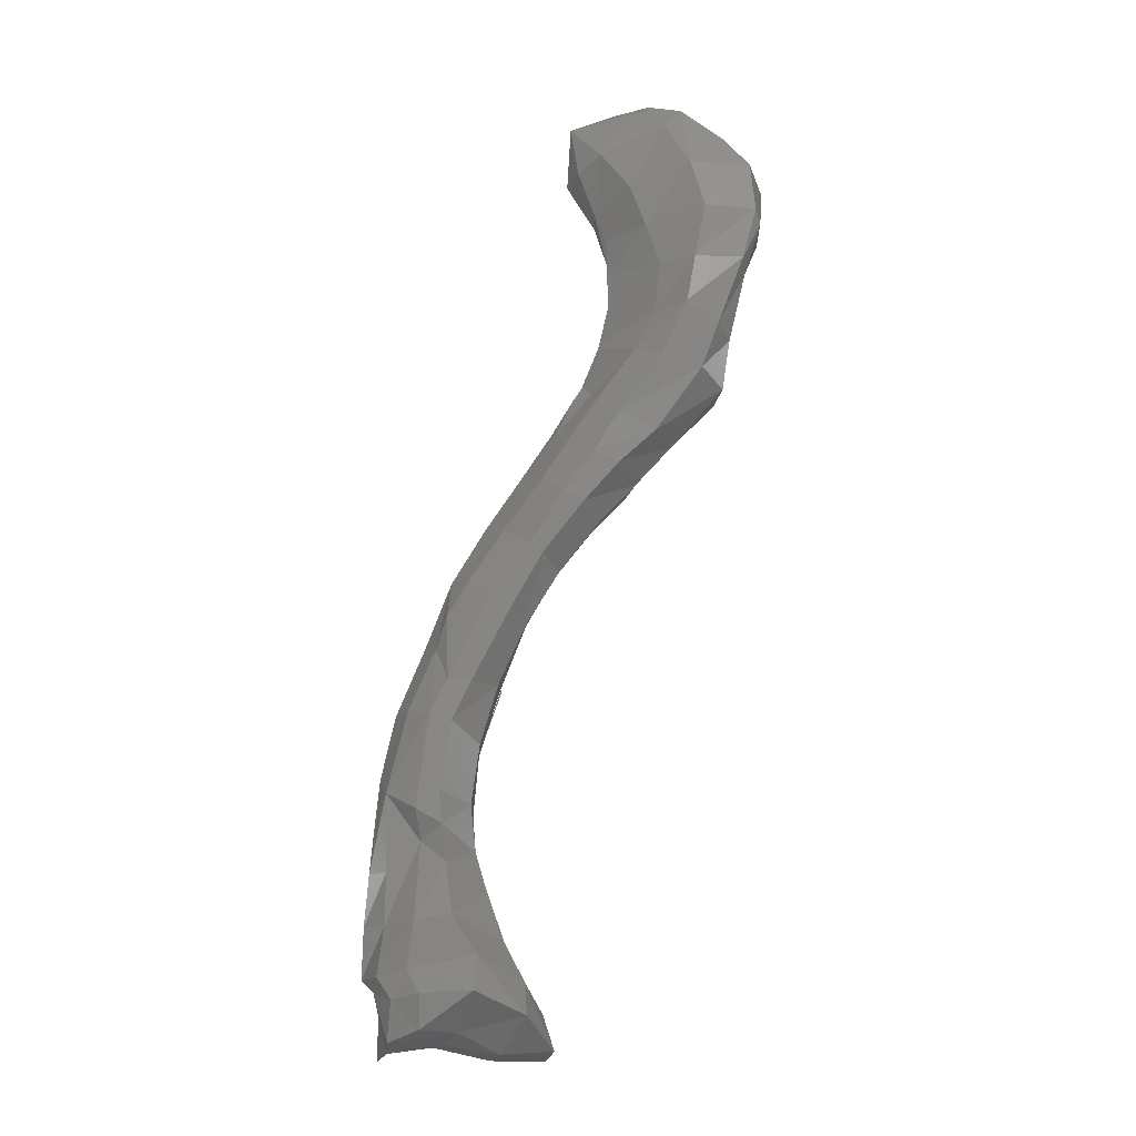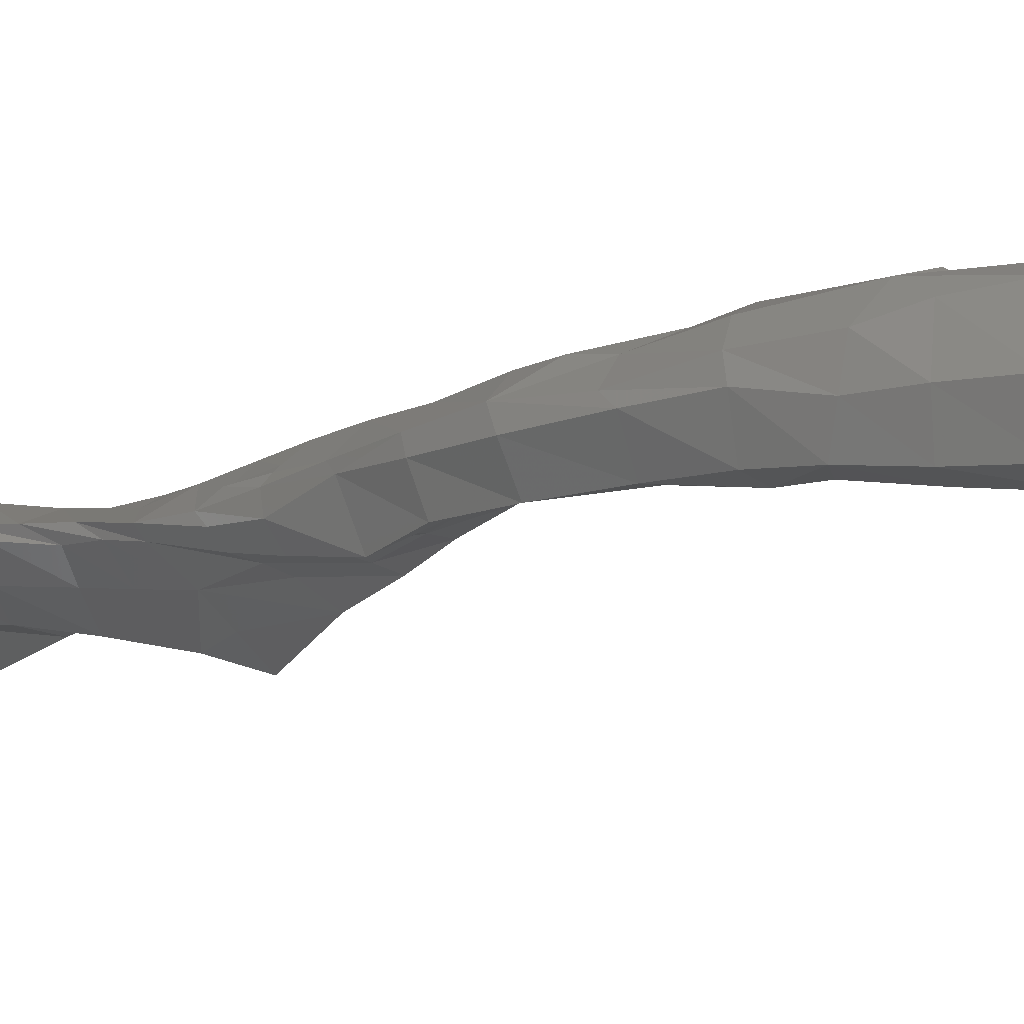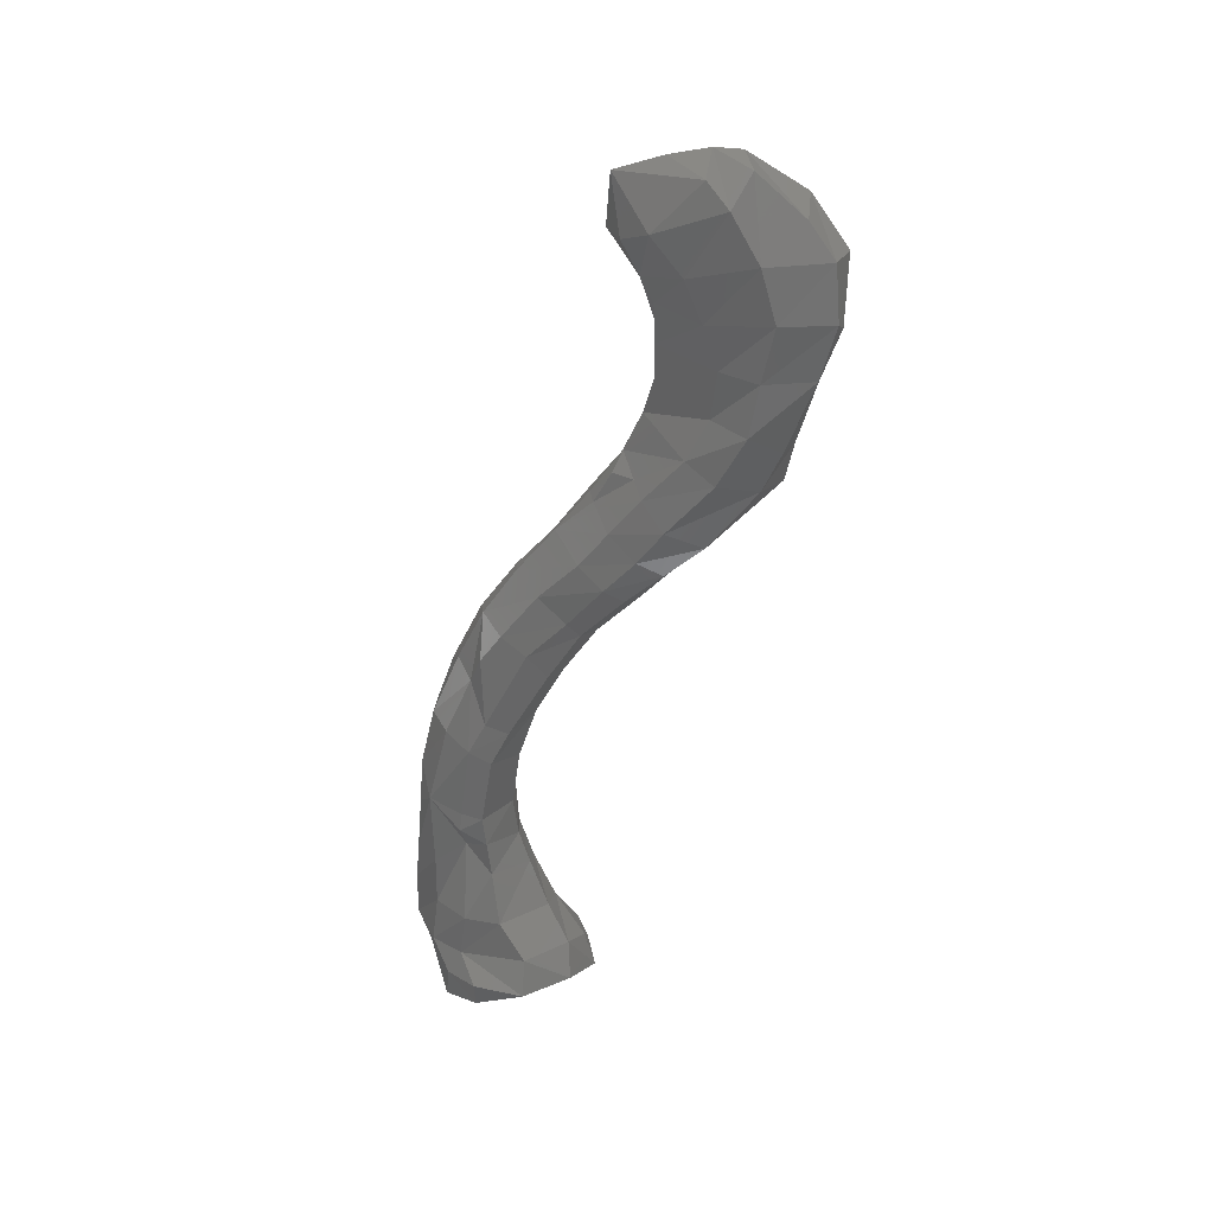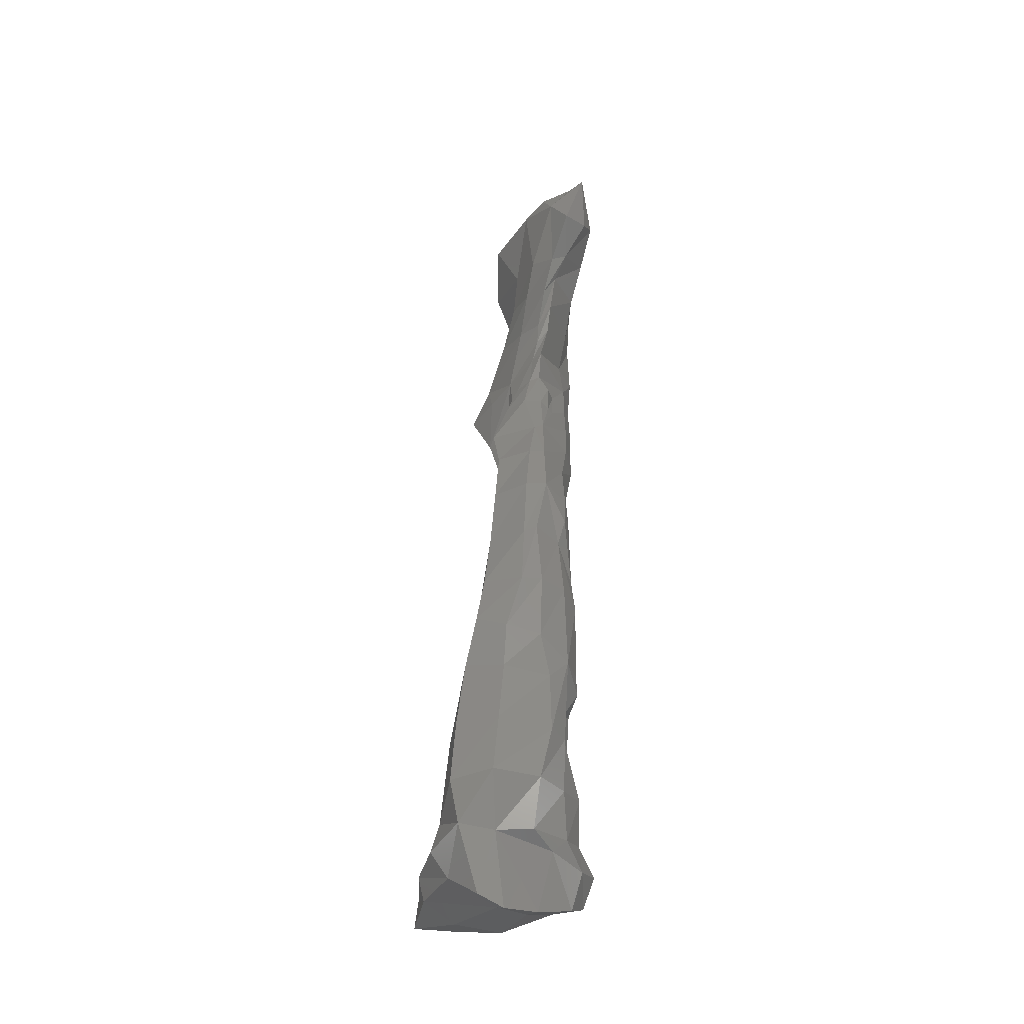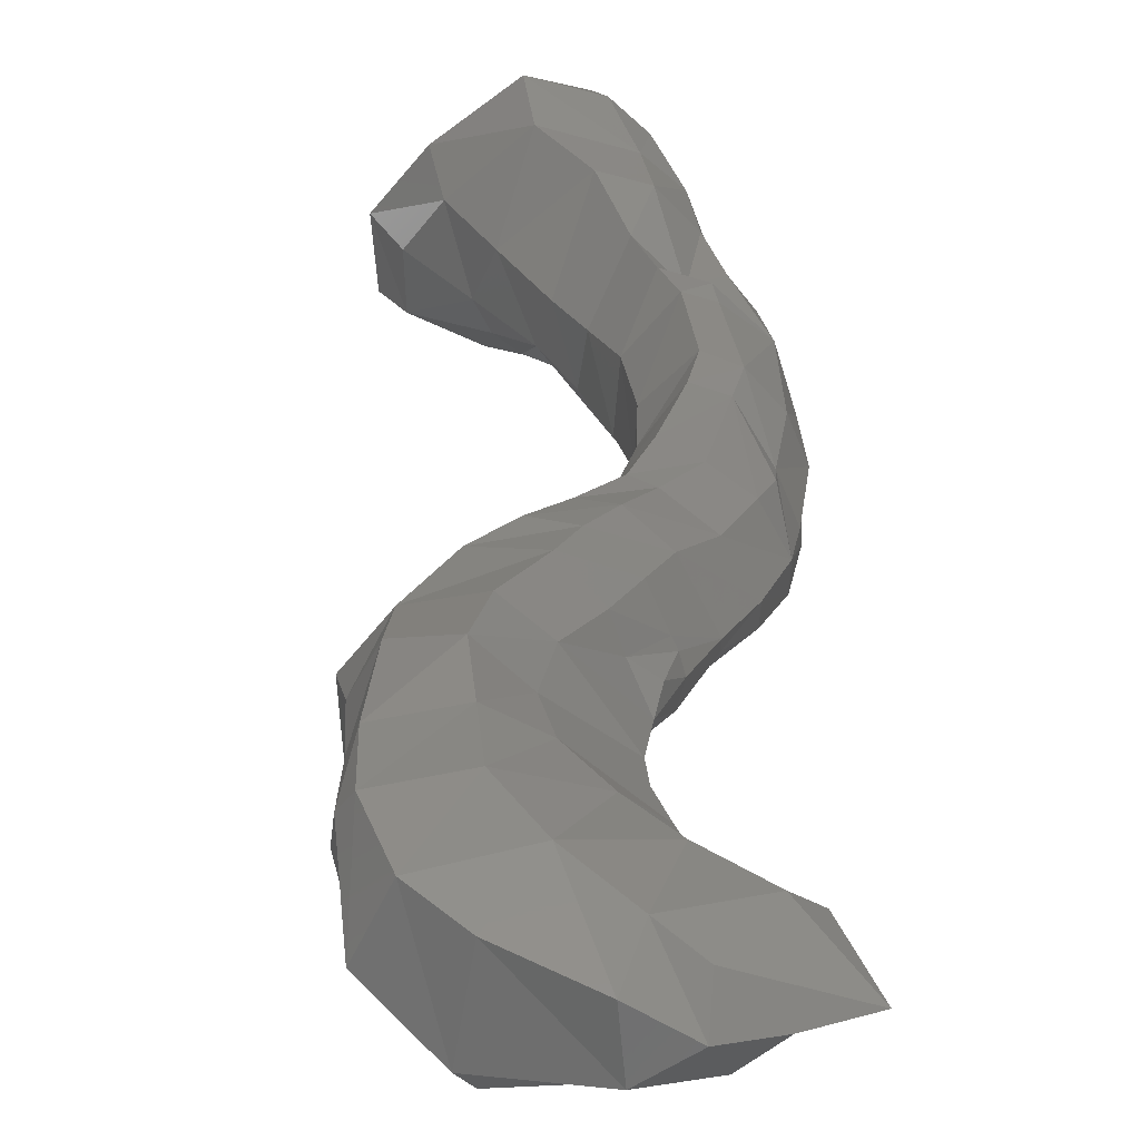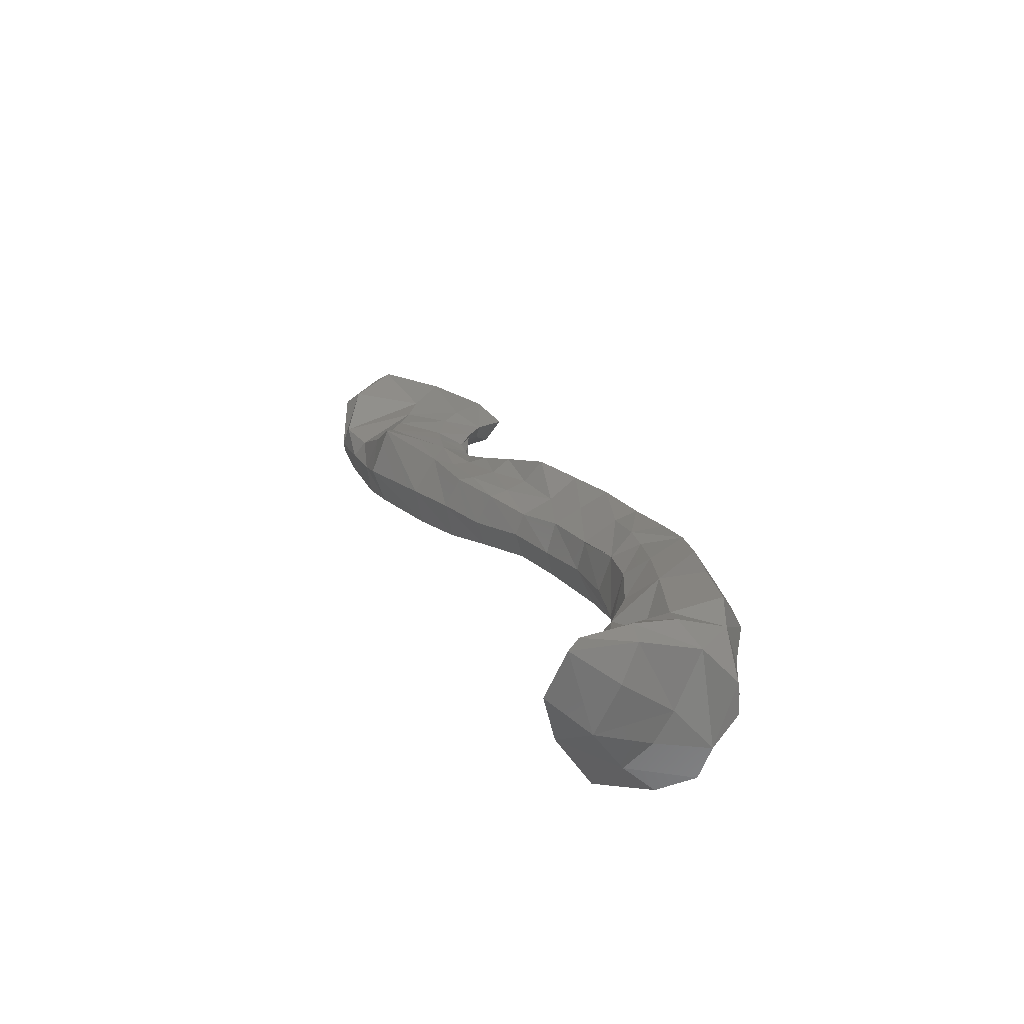
<metadata>
{"format":"stl","ext":"stl","renderer":"f3d","projection":"perspective","resolution":1024,"background":"white","views":[{"elev":-22.0,"azim":175.2,"up":"+Z"},{"elev":-39.5,"azim":102.7,"up":"+Y"},{"elev":28.9,"azim":175.3,"up":"+Z"},{"elev":-22.0,"azim":61.0,"up":"+Z"},{"elev":34.4,"azim":-15.1,"up":"+Y"},{"elev":-62.8,"azim":-18.6,"up":"+Z"}]}
</metadata>
<code>
# stl→obj: 203 verts, 398 faces
v -0.009136 0.02651 0.1382
v -0.008183 0.02562 0.1455
v -0.007962 0.02257 0.1383
v -0.01149 0.02433 0.1332
v -0.0119 0.02932 0.1396
v -0.01764 0.03069 0.1458
v -0.01388 0.02677 0.1474
v -0.01203 0.02206 0.142
v -0.01175 0.02204 0.1323
v -0.01565 0.02966 0.1347
v -0.01315 0.02335 0.1297
v -0.01342 0.0215 0.1271
v -0.02009 0.03202 0.1428
v -0.01861 0.02785 0.1484
v -0.01657 0.02329 0.1457
v -0.01992 0.02199 0.1437
v -0.0161 0.02102 0.1332
v -0.018 0.02098 0.1282
v -0.02338 0.03284 0.1369
v -0.01783 0.0291 0.1292
v -0.01334 0.0226 0.1246
v -0.01491 0.02125 0.1217
v -0.01894 0.02039 0.1216
v -0.02272 0.03016 0.1465
v -0.02241 0.02487 0.1472
v -0.02299 0.02201 0.1341
v -0.02855 0.02149 0.1414
v -0.02995 0.02327 0.1419
v -0.02402 0.02197 0.1287
v -0.0255 0.02081 0.1219
v -0.03145 0.03233 0.137
v -0.02845 0.03128 0.1414
v -0.0252 0.03301 0.1303
v -0.01964 0.02898 0.1237
v -0.01345 0.02207 0.1203
v -0.01428 0.02068 0.1183
v -0.01881 0.01937 0.1171
v -0.02691 0.01898 0.1144
v -0.03269 0.02376 0.1348
v -0.03284 0.02723 0.1275
v -0.03399 0.02635 0.1362
v -0.02995 0.02637 0.1225
v -0.02872 0.02126 0.1142
v -0.03195 0.03269 0.1301
v -0.02389 0.03184 0.1232
v -0.01906 0.0274 0.1173
v -0.01236 0.02021 0.1153
v -0.01401 0.01969 0.1149
v -0.0186 0.01826 0.1122
v -0.02811 0.01686 0.1088
v -0.02301 0.01741 0.1105
v -0.03286 0.03064 0.129
v -0.03085 0.02904 0.1224
v -0.02898 0.02635 0.1138
v -0.0283 0.02381 0.1079
v -0.03022 0.03176 0.1233
v -0.02276 0.03158 0.1167
v -0.01646 0.02662 0.112
v -0.01026 0.01867 0.11
v -0.01025 0.01704 0.109
v -0.01476 0.01672 0.1061
v -0.01217 0.01601 0.108
v -0.02047 0.01577 0.1016
v -0.01716 0.01697 0.1044
v -0.0217 0.02139 0.1005
v -0.02695 0.03038 0.1143
v -0.02494 0.02848 0.1088
v -0.01912 0.02614 0.1007
v -0.01961 0.02928 0.1099
v -0.01125 0.02157 0.1075
v -0.01187 0.024 0.106
v -0.008946 0.01946 0.1076
v -0.006546 0.01681 0.104
v -0.007081 0.0143 0.1038
v -0.009602 0.01275 0.1028
v -0.0145 0.01511 0.09791
v -0.01146 0.01445 0.1004
v -0.01716 0.01986 0.0956
v -0.01653 0.01519 0.09597
v -0.01449 0.02482 0.09657
v -0.01425 0.02643 0.1028
v -0.01127 0.02461 0.09823
v -0.006791 0.01819 0.1032
v -0.007122 0.01906 0.1028
v -0.008207 0.02203 0.1008
v -0.002517 0.01481 0.0981
v -0.002327 0.01331 0.09735
v -0.005829 0.00846 0.09595
v -0.007371 0.01168 0.09461
v -0.01186 0.01399 0.09107
v -0.009687 0.01304 0.09266
v -0.01018 0.02245 0.09206
v -0.01249 0.01865 0.0907
v -0.007598 0.02249 0.09356
v -0.004813 0.01999 0.09578
v 0.002065 0.01234 0.09159
v -0.001158 0.006811 0.09036
v 0.00204 0.01 0.09119
v -0.003952 0.01004 0.08775
v -0.007449 0.01564 0.08462
v -0.007278 0.01256 0.08542
v -0.003466 0.01908 0.08738
v -0.005132 0.01944 0.08597
v -0.000179 0.01659 0.08995
v 0.006389 0.006988 0.08395
v 0.006278 0.01018 0.0847
v -0.000603 0.007148 0.08159
v 0.002408 0.00431 0.08314
v -0.003614 0.009542 0.07934
v -0.003418 0.01379 0.07815
v 0.004307 0.01435 0.08338
v 0.001302 0.0166 0.08168
v -0.001281 0.01745 0.07924
v 0.00552 0.001896 0.07478
v 0.01014 0.004469 0.07521
v 0.006875 0.01273 0.07921
v 0.008112 0.0109 0.07533
v 0.009529 0.006765 0.07653
v -0.000411 0.006906 0.07105
v 0.002971 0.00361 0.07351
v -3.3e-05 0.01115 0.07067
v 0.003657 0.01495 0.06968
v 0.006556 0.01381 0.07041
v 0.004019 0.001188 0.06633
v 0.008123 -0.00037 0.06786
v 0.01255 0.002802 0.06765
v 0.01299 0.005524 0.06779
v 0.01144 0.009793 0.06732
v 0.008747 0.0131 0.06602
v 0.002154 0.009386 0.06307
v 0.002008 0.004044 0.06315
v 0.005938 0.01416 0.0648
v 0.004788 0.0005 0.06218
v 0.009628 -0.002288 0.06198
v 0.01309 0.000216 0.06066
v 0.01476 0.004253 0.05952
v 0.01392 0.008768 0.05655
v 0.009908 0.01234 0.05625
v 0.003132 0.008489 0.05538
v 0.007283 0.01338 0.05586
v 0.00259 0.00217 0.05554
v 0.004856 -0.00154 0.05476
v 0.01002 -0.004005 0.05535
v 0.01418 -0.000753 0.0548
v 0.01519 0.005329 0.05398
v 0.01017 0.01239 0.0537
v 0.01357 0.008412 0.04644
v 0.009396 0.01007 0.05005
v 0.01575 0.005231 0.04685
v 0.006808 0.01301 0.05168
v 0.002387 0.007314 0.04947
v 0.002099 0.001486 0.04779
v 0.004706 -0.003392 0.04623
v 0.01037 -0.005392 0.04787
v 0.01489 -0.001848 0.04786
v 0.0162 0.003326 0.04051
v 0.01359 0.008196 0.03974
v 0.006233 0.01301 0.04691
v 0.01001 0.01255 0.03966
v 0.01524 -0.002797 0.04108
v 0.000991 0.007278 0.04482
v 0.000372 0.00232 0.04266
v 0.003132 -0.00065 0.03719
v 0.004804 -0.004742 0.03585
v 0.01127 -0.006655 0.03995
v 0.01414 -0.00188 0.03373
v 0.01627 0.002327 0.03395
v 0.01434 0.008089 0.03342
v 0.005456 0.01466 0.04002
v 0.01069 0.01194 0.03366
v 0.01151 -0.005633 0.03472
v -0.001339 0.008023 0.03804
v -0.001104 -0.000615 0.03537
v -0.002645 0.002765 0.03582
v 0.001578 -0.003783 0.0338
v 0.004956 -0.006045 0.03225
v 0.01284 -0.003615 0.02614
v 0.01392 -0.000569 0.0245
v 0.01281 0.004785 0.0246
v 0.01465 0.005864 0.03177
v 0.0125 0.01135 0.03005
v 0.0024 0.01604 0.03482
v 0.009166 0.01507 0.03027
v 0.00276 0.01766 0.03021
v 0.008085 -0.005172 0.02857
v -0.0039 0.009558 0.03265
v -0.005948 -0.002164 0.0284
v -0.00034 -0.004996 0.03011
v -0.006449 0.004193 0.02982
v 0.006307 0.006913 0.02546
v 0.0128 0.009585 0.02515
v 0.007131 0.002171 0.02584
v 0.009002 0.01348 0.02616
v -0.003956 0.01188 0.02832
v 0.004379 0.01173 0.02617
v 0.000377 -0.004592 0.02703
v -0.007874 0.004917 0.02517
v -0.007315 -0.002053 0.02495
v -0.000998 0.007305 0.02428
v -0.000138 3.4e-05 0.02463
v 0.001918 0.004125 0.06364
v -0.000597 0.007218 0.07147
v -0.000599 0.006761 0.07077
f 1 2 3
f 4 1 3
f 1 5 2
f 1 3 2
f 4 5 1
f 6 7 2
f 8 2 7
f 3 2 8
f 6 2 5
f 9 3 8
f 4 3 9
f 4 10 5
f 10 4 11
f 12 11 4
f 12 4 9
f 5 10 13
f 5 13 6
f 14 6 13
f 6 14 7
f 15 7 14
f 8 7 15
f 8 15 16
f 9 8 17
f 8 16 17
f 9 17 18
f 9 18 12
f 13 10 19
f 20 19 10
f 10 11 20
f 20 11 21
f 22 21 11
f 22 11 12
f 12 18 23
f 12 23 22
f 24 13 19
f 14 13 24
f 24 25 14
f 25 15 14
f 25 16 15
f 16 26 17
f 16 27 26
f 28 27 16
f 28 16 25
f 29 18 17
f 29 17 26
f 30 23 18
f 30 18 29
f 31 32 19
f 20 33 19
f 24 19 32
f 33 31 19
f 34 33 20
f 20 21 34
f 34 21 35
f 21 22 36
f 21 36 35
f 22 23 37
f 22 37 36
f 38 37 23
f 38 23 30
f 32 25 24
f 32 28 25
f 39 26 27
f 40 29 26
f 40 26 39
f 41 39 27
f 41 27 28
f 31 41 28
f 31 28 32
f 42 30 29
f 42 29 40
f 43 38 30
f 43 30 42
f 33 44 31
f 44 41 31
f 34 45 33
f 45 44 33
f 46 45 34
f 34 35 46
f 46 35 47
f 48 47 35
f 48 35 36
f 36 37 49
f 36 49 48
f 49 37 38
f 43 50 38
f 51 38 50
f 49 38 51
f 52 40 39
f 52 39 41
f 53 42 40
f 53 40 52
f 44 52 41
f 54 43 42
f 54 42 53
f 55 50 43
f 55 43 54
f 45 56 44
f 56 52 44
f 46 57 45
f 57 56 45
f 58 57 46
f 46 47 58
f 58 47 59
f 60 59 47
f 60 47 48
f 48 49 61
f 62 60 48
f 48 61 62
f 63 64 49
f 61 49 64
f 63 49 51
f 51 50 63
f 65 63 50
f 65 50 55
f 56 53 52
f 66 54 53
f 66 53 56
f 67 55 54
f 67 54 66
f 68 65 55
f 68 55 67
f 57 66 56
f 58 69 57
f 69 66 57
f 70 71 58
f 71 69 58
f 58 59 70
f 72 70 59
f 72 59 73
f 74 73 59
f 74 59 60
f 75 74 60
f 75 60 62
f 76 77 61
f 76 61 64
f 77 62 61
f 77 75 62
f 63 65 78
f 79 64 63
f 63 78 79
f 79 76 64
f 80 78 65
f 80 65 68
f 69 67 66
f 81 68 67
f 81 67 69
f 82 80 68
f 82 68 81
f 71 81 69
f 83 84 70
f 83 70 72
f 84 71 70
f 84 85 71
f 85 81 71
f 72 73 83
f 83 73 86
f 87 86 73
f 87 73 74
f 88 87 74
f 88 74 75
f 89 88 75
f 89 75 77
f 90 91 76
f 90 76 79
f 91 77 76
f 91 89 77
f 92 93 78
f 93 79 78
f 92 78 80
f 93 90 79
f 94 92 80
f 94 80 82
f 85 82 81
f 95 94 82
f 95 82 85
f 83 86 84
f 86 85 84
f 86 95 85
f 95 86 96
f 96 86 87
f 97 98 87
f 97 87 88
f 96 87 98
f 99 97 88
f 99 88 89
f 99 89 91
f 100 101 90
f 101 91 90
f 100 90 93
f 101 99 91
f 102 103 92
f 100 93 92
f 102 92 94
f 100 92 103
f 104 102 94
f 104 94 95
f 95 96 104
f 96 98 105
f 106 104 96
f 96 105 106
f 107 108 97
f 107 97 99
f 108 98 97
f 108 105 98
f 109 107 99
f 109 99 101
f 110 101 100
f 103 110 100
f 110 109 101
f 111 112 102
f 111 102 104
f 112 103 102
f 103 113 110
f 112 113 103
f 106 111 104
f 114 115 105
f 106 105 115
f 114 105 108
f 116 111 106
f 106 117 116
f 118 117 106
f 106 115 118
f 107 109 119
f 120 108 107
f 107 119 120
f 120 114 108
f 121 119 109
f 121 109 110
f 122 121 110
f 122 110 113
f 123 112 111
f 123 111 116
f 113 112 123
f 113 123 122
f 124 125 114
f 124 114 120
f 125 115 114
f 125 126 115
f 118 115 126
f 116 117 123
f 127 128 117
f 129 123 117
f 127 117 118
f 129 117 128
f 118 126 127
f 130 131 119
f 121 130 119
f 120 119 131
f 120 131 124
f 121 122 132
f 121 132 130
f 122 123 129
f 122 129 132
f 133 124 131
f 134 125 124
f 133 134 124
f 134 126 125
f 134 135 126
f 127 126 135
f 136 128 127
f 127 135 136
f 136 137 128
f 137 129 128
f 132 129 138
f 137 138 129
f 130 139 131
f 130 132 140
f 130 140 139
f 139 141 131
f 141 133 131
f 132 138 140
f 141 142 133
f 142 134 133
f 142 143 134
f 143 135 134
f 143 144 135
f 136 135 144
f 145 137 136
f 136 144 145
f 146 138 137
f 147 148 137
f 149 147 137
f 148 146 137
f 149 137 145
f 140 138 146
f 139 140 150
f 151 141 139
f 139 150 151
f 140 146 150
f 151 152 141
f 142 141 152
f 152 153 142
f 143 142 153
f 153 154 143
f 154 144 143
f 154 155 144
f 145 144 155
f 145 155 149
f 150 146 148
f 156 157 147
f 148 147 157
f 156 147 149
f 158 148 159
f 150 148 158
f 148 157 159
f 149 155 160
f 149 160 156
f 151 150 158
f 161 152 151
f 151 158 161
f 162 153 152
f 161 162 152
f 163 153 162
f 164 153 163
f 165 154 153
f 165 153 164
f 165 155 154
f 165 160 155
f 166 167 156
f 167 157 156
f 166 156 160
f 167 168 157
f 159 157 168
f 161 158 169
f 158 159 169
f 169 159 170
f 159 168 170
f 171 166 160
f 171 160 165
f 172 162 161
f 161 169 172
f 173 163 162
f 172 174 162
f 173 162 174
f 175 163 173
f 164 163 175
f 171 165 164
f 175 176 164
f 171 164 176
f 177 178 166
f 179 180 166
f 166 180 167
f 177 166 171
f 179 166 178
f 180 168 167
f 168 180 181
f 168 181 170
f 172 169 182
f 169 170 182
f 170 181 183
f 170 183 184
f 170 184 182
f 171 176 185
f 171 185 177
f 172 182 186
f 186 174 172
f 173 187 188
f 174 187 173
f 173 188 175
f 186 189 174
f 174 189 187
f 175 188 176
f 188 185 176
f 179 178 177
f 179 177 185
f 190 191 179
f 190 179 192
f 191 180 179
f 179 185 192
f 191 181 180
f 193 183 181
f 193 181 191
f 194 186 182
f 194 182 184
f 183 193 184
f 194 184 195
f 184 193 195
f 192 185 196
f 188 196 185
f 197 189 186
f 197 186 194
f 187 198 196
f 187 189 197
f 187 196 188
f 187 197 198
f 195 190 199
f 192 199 190
f 195 191 190
f 195 193 191
f 192 200 199
f 192 196 200
f 199 197 194
f 195 199 194
f 200 196 198
f 198 197 199
f 198 199 200
f 201 202 203

</code>
